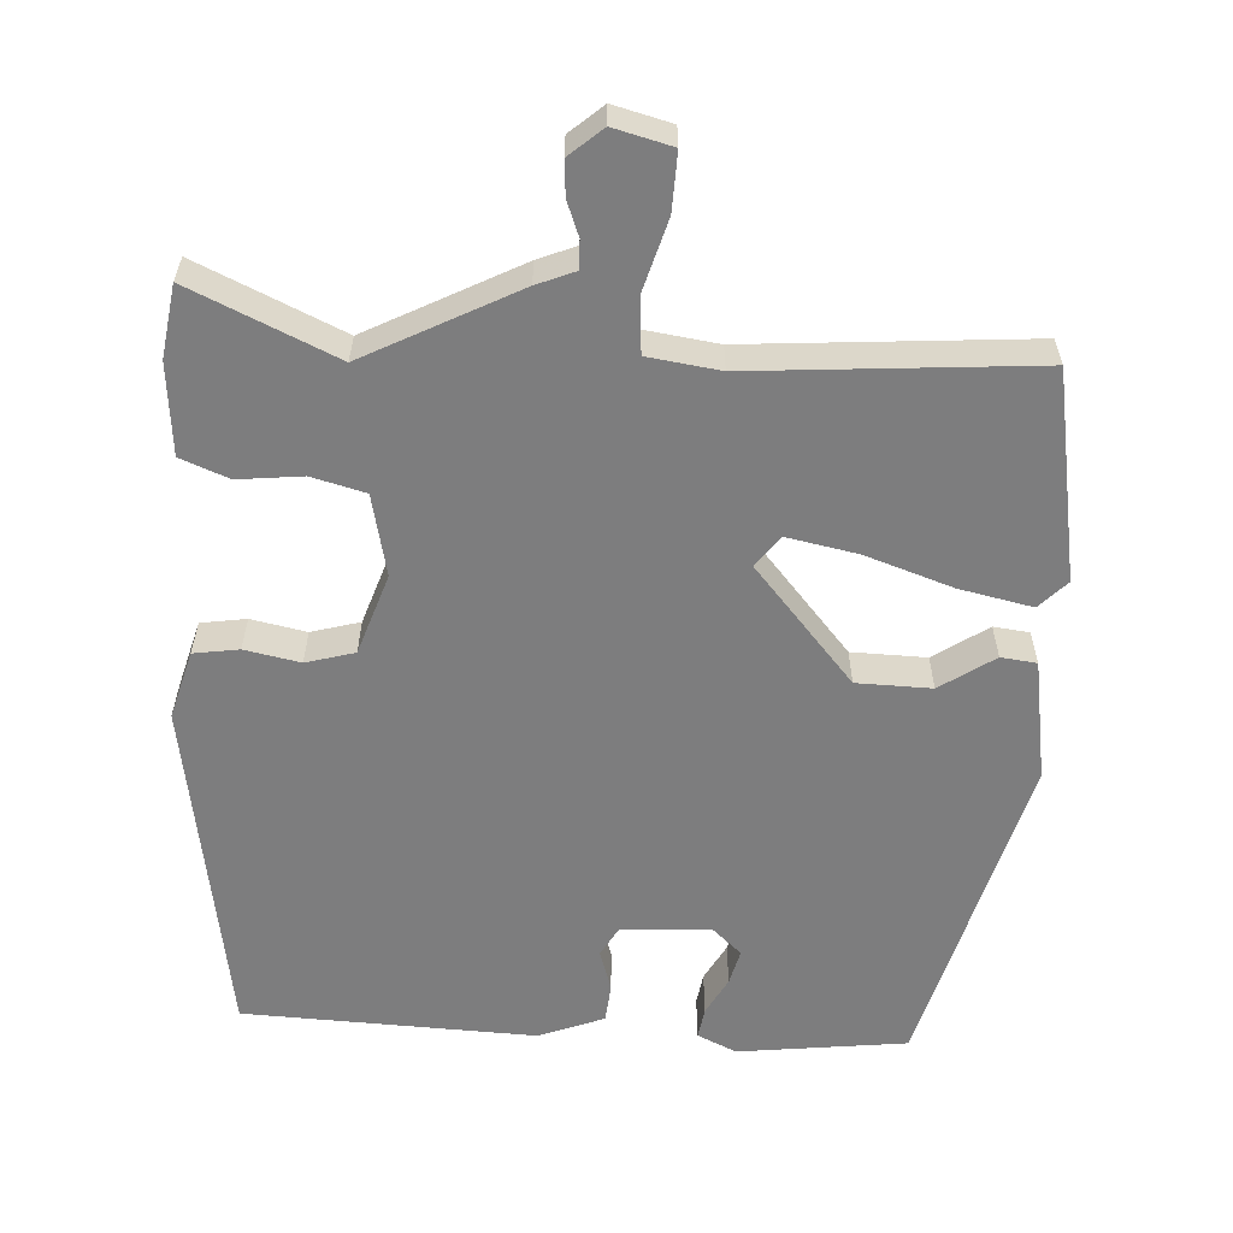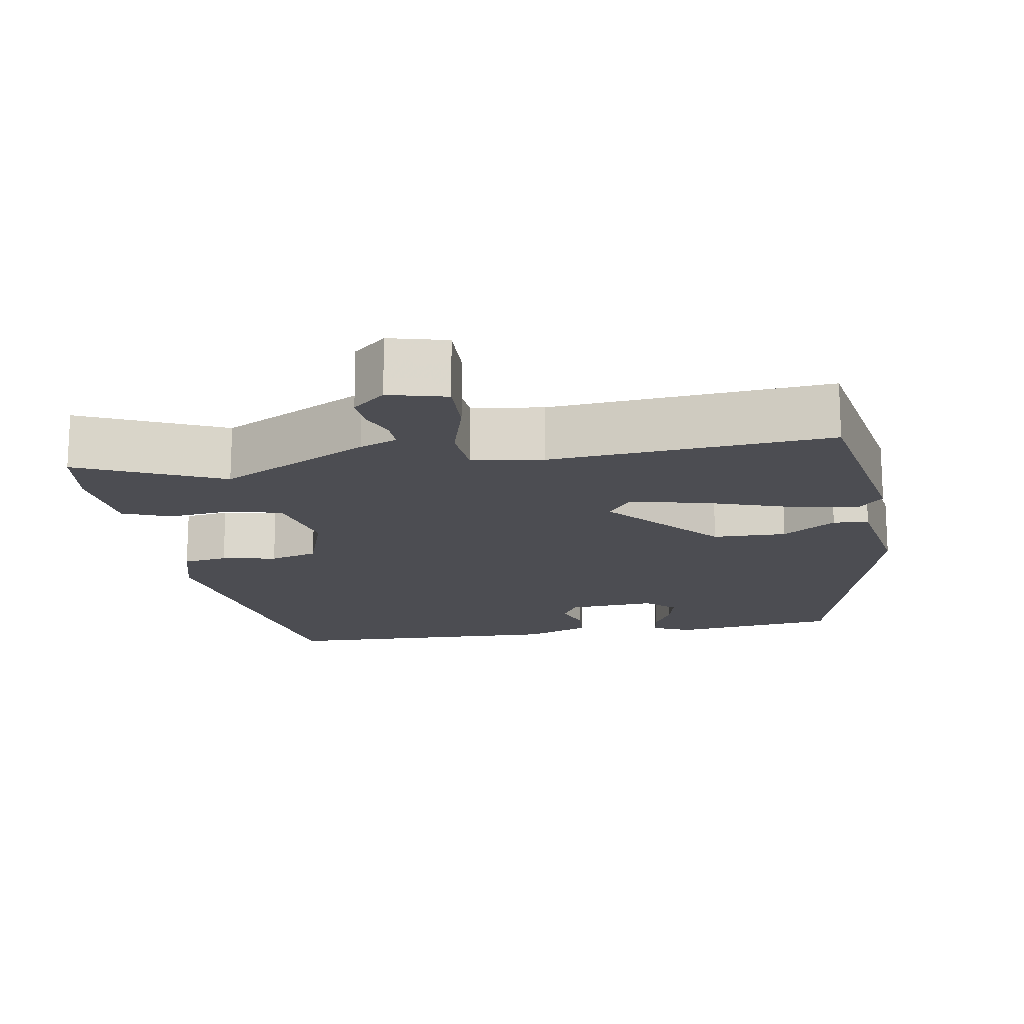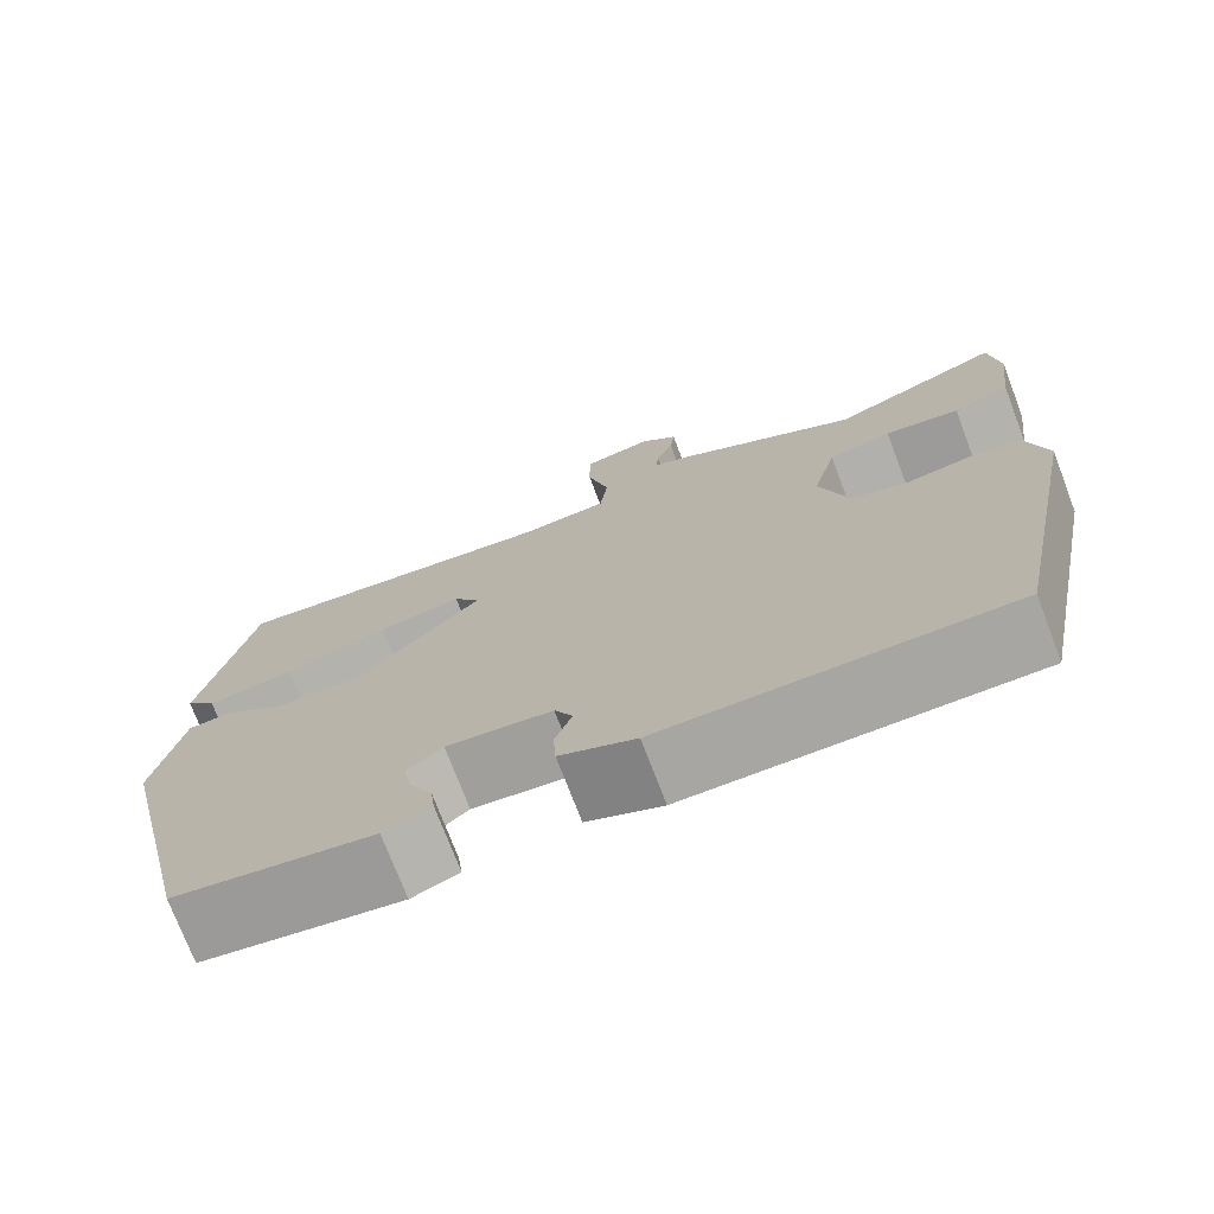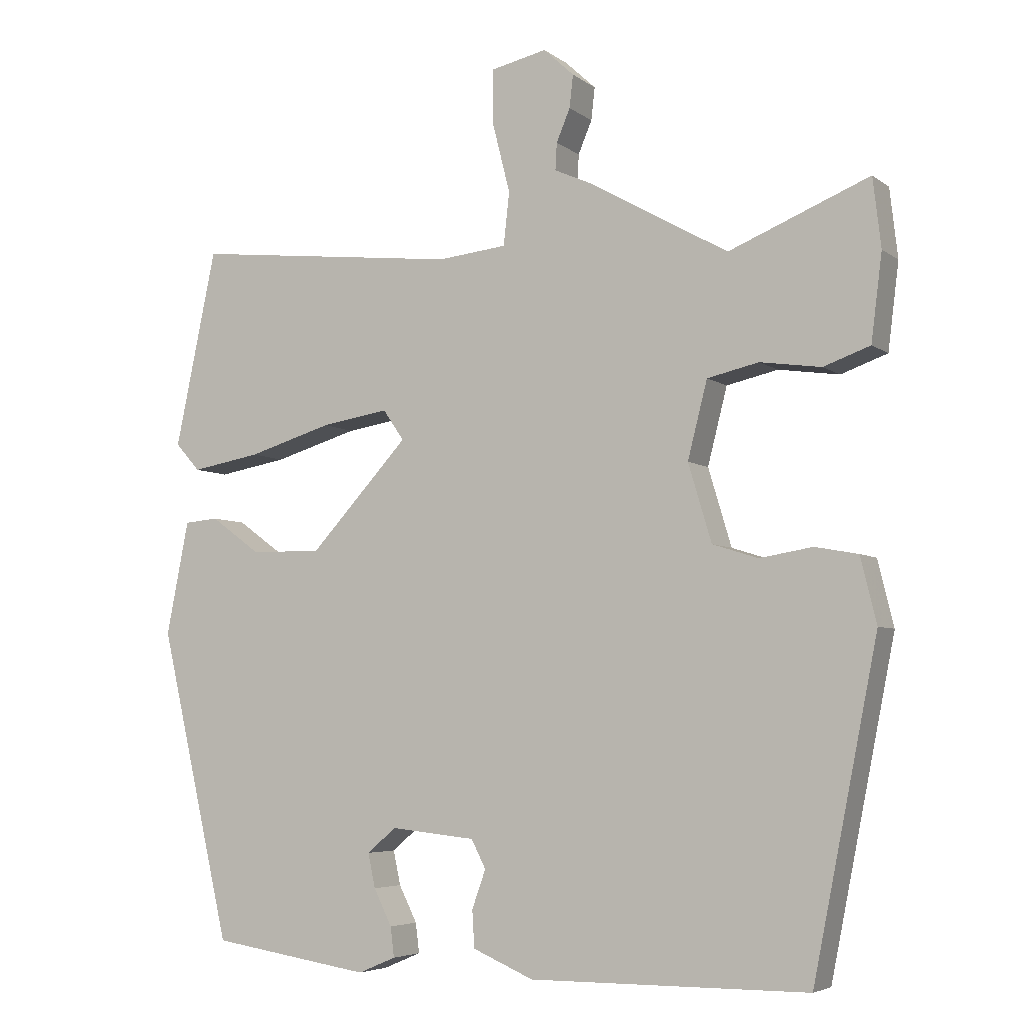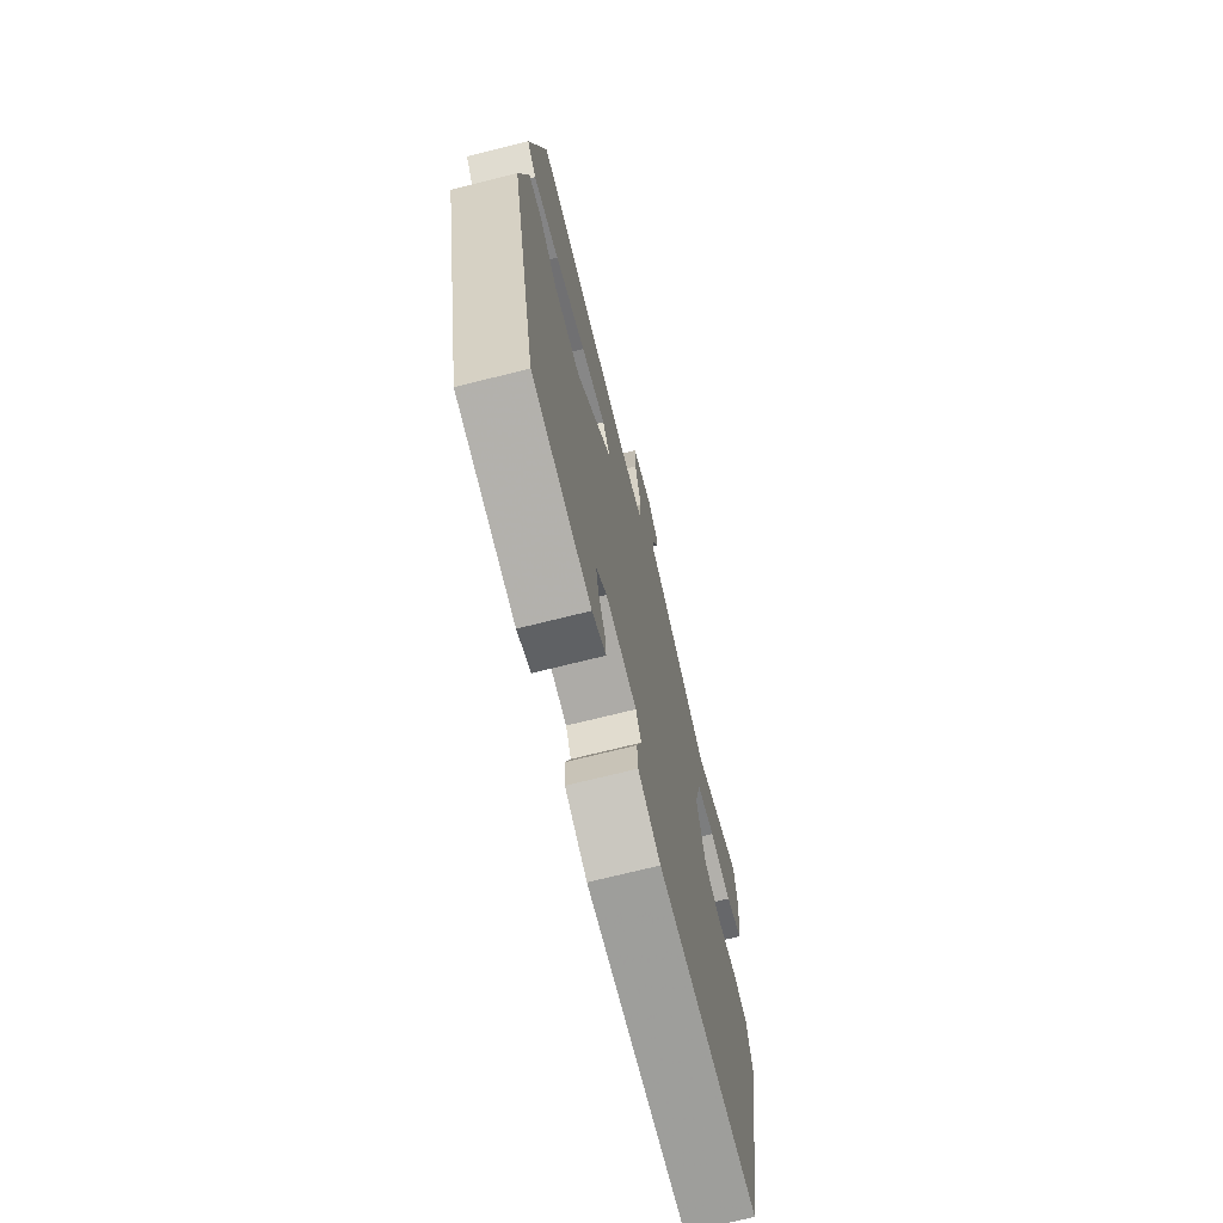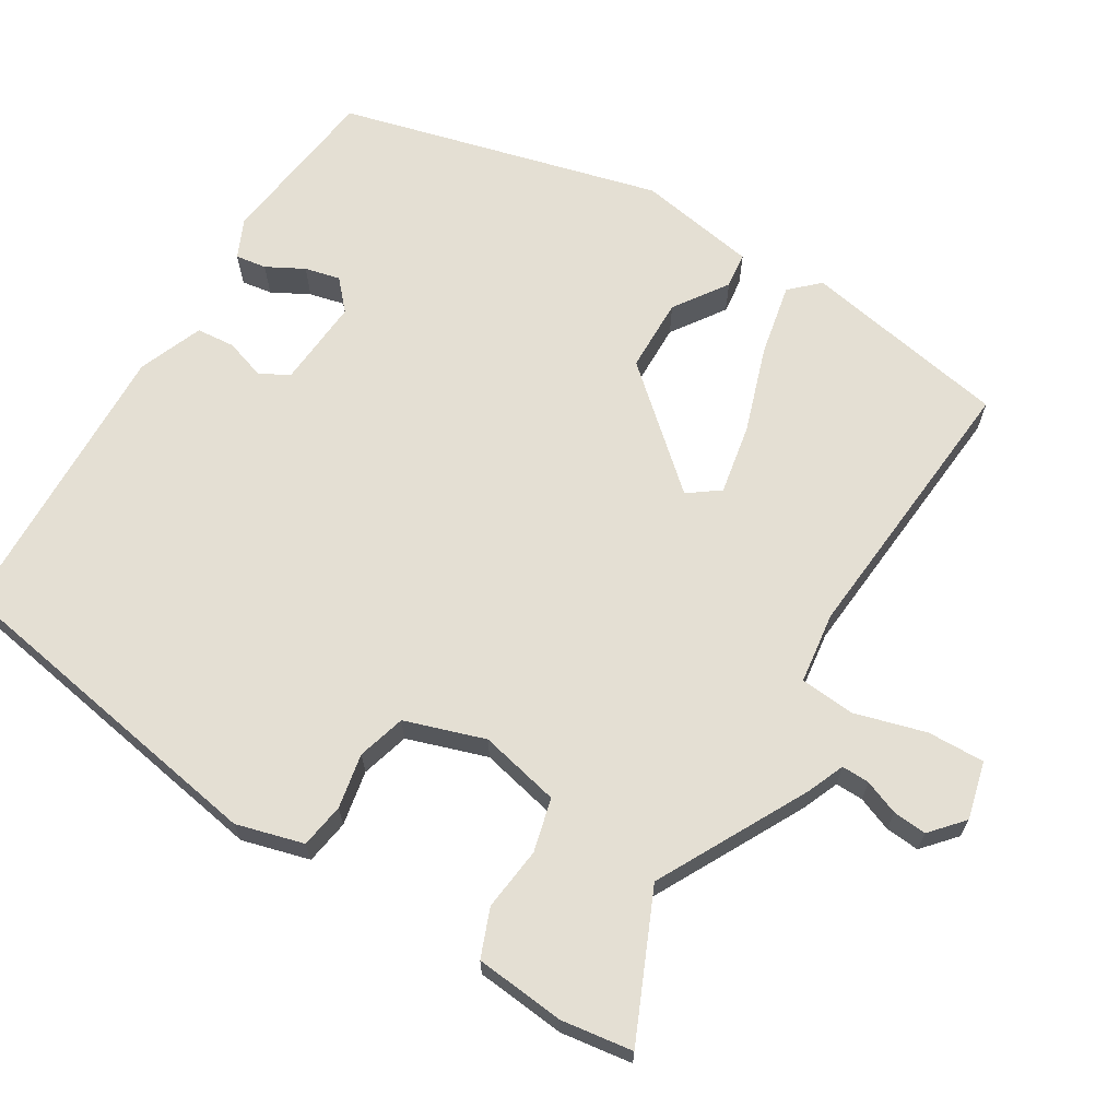
<metadata>
{"format":"obj","ext":"obj","renderer":"f3d","projection":"perspective","resolution":1024,"background":"white","views":[{"elev":-59.2,"azim":-5.2,"up":"+Y"},{"elev":-16.3,"azim":7.8,"up":"+Y"},{"elev":-74.2,"azim":-159.1,"up":"+Z"},{"elev":-5.2,"azim":-153.6,"up":"+Z"},{"elev":-71.0,"azim":104.1,"up":"+Z"},{"elev":66.8,"azim":-60.3,"up":"+Y"}]}
</metadata>
<code>
v -0.417 0.07 -0.507
v -0.506 0.07 -0.06
v -0.484 0.07 0.03
v -0.425 0.07 0.041
v -0.352 0.07 0.029
v -0.289 0.07 0.049
v -0.257 0.07 0.156
v -0.284 0.07 0.262
v -0.355 0.07 0.278
v -0.439 0.07 0.266
v -0.503 0.07 0.289
v -0.518 0.07 0.408
v -0.507 0.07 0.503
v -0.314 0.07 0.424
v -0.119 0.07 0.534
v -0.07 0.07 0.556
v -0.072 0.07 0.593
v -0.091 0.07 0.638
v -0.096 0.07 0.683
v -0.054 0.07 0.722
v 0.023 0.07 0.705
v 0.023 0.07 0.629
v -0.001 0.07 0.534
v 0.007 0.07 0.461
v 0.102 0.07 0.451
v 0.472 0.07 0.492
v 0.529 0.07 0.22
v 0.495 0.07 0.182
v 0.399 0.07 0.199
v 0.283 0.07 0.234
v 0.19 0.07 0.249
v 0.161 0.07 0.207
v 0.297 0.07 0.06
v 0.395 0.07 0.061
v 0.464 0.07 0.111
v 0.511 0.07 0.107
v 0.542 0.07 -0.05
v 0.443 0.07 -0.478
v 0.223 0.07 -0.512
v 0.171 0.07 -0.49
v 0.176 0.07 -0.449
v 0.201 0.07 -0.399
v 0.211 0.07 -0.352
v 0.171 0.07 -0.318
v 0.054 0.07 -0.33
v 0.034 0.07 -0.369
v 0.053 0.07 -0.422
v 0.05 0.07 -0.473
v -0.034 0.07 -0.509
v -0.417 0 -0.507
v -0.506 0 -0.06
v -0.484 0 0.03
v -0.425 0 0.041
v -0.352 0 0.029
v -0.289 0 0.049
v -0.257 0 0.156
v -0.284 0 0.262
v -0.355 0 0.278
v -0.439 0 0.266
v -0.503 0 0.289
v -0.518 0 0.408
v -0.507 0 0.503
v -0.314 0 0.424
v -0.119 0 0.534
v -0.07 0 0.556
v -0.072 0 0.593
v -0.091 0 0.638
v -0.096 0 0.683
v -0.054 0 0.722
v 0.023 0 0.705
v 0.023 0 0.629
v -0.001 0 0.534
v 0.007 0 0.461
v 0.102 0 0.451
v 0.472 0 0.492
v 0.529 0 0.22
v 0.495 0 0.182
v 0.399 0 0.199
v 0.283 0 0.234
v 0.19 0 0.249
v 0.161 0 0.207
v 0.297 0 0.06
v 0.395 0 0.061
v 0.464 0 0.111
v 0.511 0 0.107
v 0.542 0 -0.05
v 0.443 0 -0.478
v 0.223 0 -0.512
v 0.171 0 -0.49
v 0.176 0 -0.449
v 0.201 0 -0.399
v 0.211 0 -0.352
v 0.171 0 -0.318
v 0.054 0 -0.33
v 0.034 0 -0.369
v 0.053 0 -0.422
v 0.05 0 -0.473
v -0.034 0 -0.509
f 3 4 5
f 2 3 5
f 1 2 5
f 49 1 5
f 48 49 5
f 47 48 5
f 46 47 5
f 45 46 5 6
f 44 45 6 7
f 43 44 7 8
f 40 41 42
f 39 40 42
f 38 39 42
f 37 38 42
f 36 37 42
f 35 36 42
f 34 35 42 43
f 33 34 43
f 32 33 43 8
f 28 29 30
f 27 28 30
f 26 27 30
f 25 26 30
f 24 25 30 31
f 21 22 23
f 20 21 23
f 19 20 23
f 18 19 23
f 17 18 23
f 16 17 23 24
f 14 15 16 24
f 12 13 14
f 11 12 14
f 10 11 14
f 9 10 14
f 24 31 32
f 14 24 32
f 9 14 32
f 8 9 32
f 54 53 52
f 54 52 51
f 54 51 50
f 54 50 98
f 54 98 97
f 54 97 96
f 54 96 95
f 55 54 95 94
f 56 55 94 93
f 57 56 93 92
f 91 90 89
f 91 89 88
f 91 88 87
f 91 87 86
f 91 86 85
f 91 85 84
f 92 91 84 83
f 92 83 82
f 57 92 82 81
f 79 78 77
f 79 77 76
f 79 76 75
f 79 75 74
f 80 79 74 73
f 72 71 70
f 72 70 69
f 72 69 68
f 72 68 67
f 72 67 66
f 73 72 66 65
f 73 65 64 63
f 63 62 61
f 63 61 60
f 63 60 59
f 63 59 58
f 81 80 73
f 81 73 63
f 81 63 58
f 81 58 57
f 1 50 51 2
f 2 51 52 3
f 3 52 53 4
f 4 53 54 5
f 5 54 55 6
f 6 55 56 7
f 7 56 57 8
f 8 57 58 9
f 9 58 59 10
f 10 59 60 11
f 11 60 61 12
f 12 61 62 13
f 13 62 63 14
f 14 63 64 15
f 15 64 65 16
f 16 65 66 17
f 17 66 67 18
f 18 67 68 19
f 19 68 69 20
f 20 69 70 21
f 21 70 71 22
f 22 71 72 23
f 23 72 73 24
f 24 73 74 25
f 25 74 75 26
f 26 75 76 27
f 27 76 77 28
f 28 77 78 29
f 29 78 79 30
f 30 79 80 31
f 31 80 81 32
f 32 81 82 33
f 33 82 83 34
f 34 83 84 35
f 35 84 85 36
f 36 85 86 37
f 37 86 87 38
f 38 87 88 39
f 39 88 89 40
f 40 89 90 41
f 41 90 91 42
f 42 91 92 43
f 43 92 93 44
f 44 93 94 45
f 45 94 95 46
f 46 95 96 47
f 47 96 97 48
f 48 97 98 49
f 49 98 50 1

</code>
